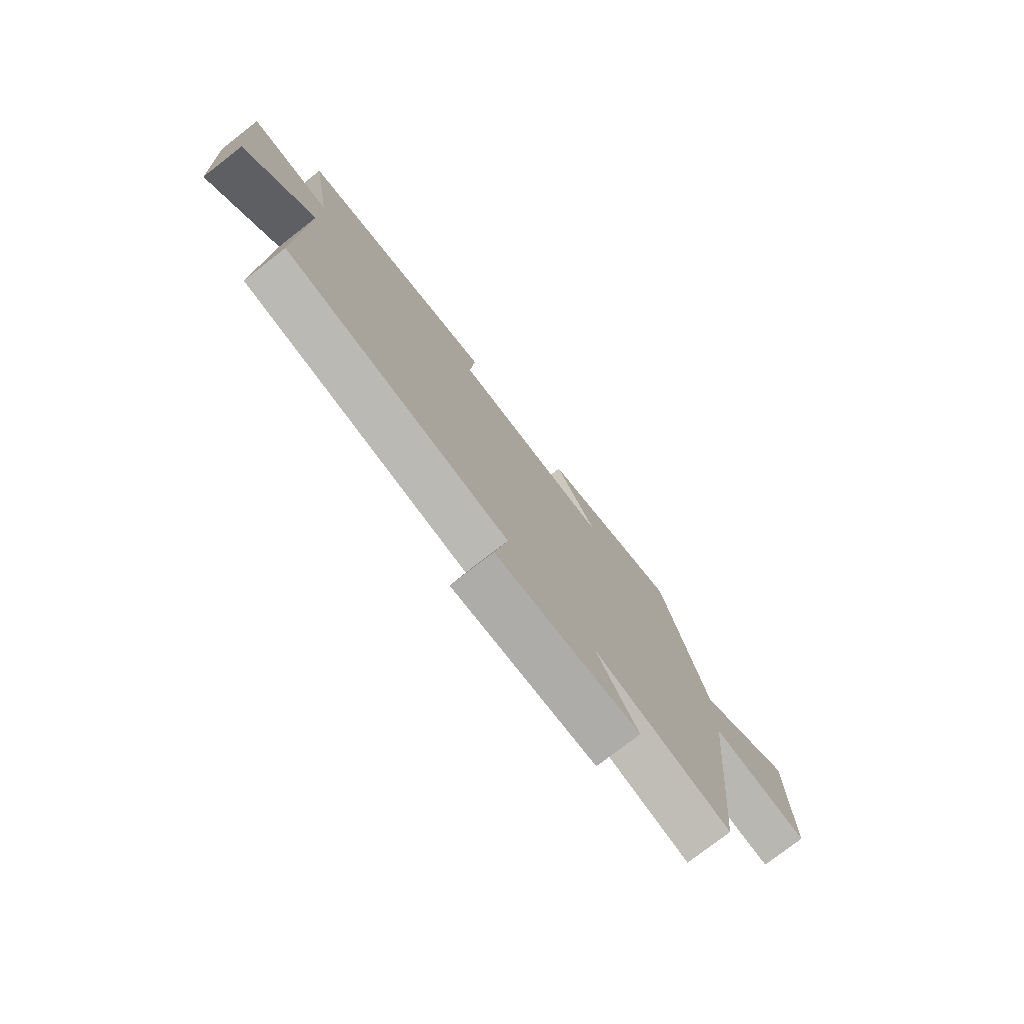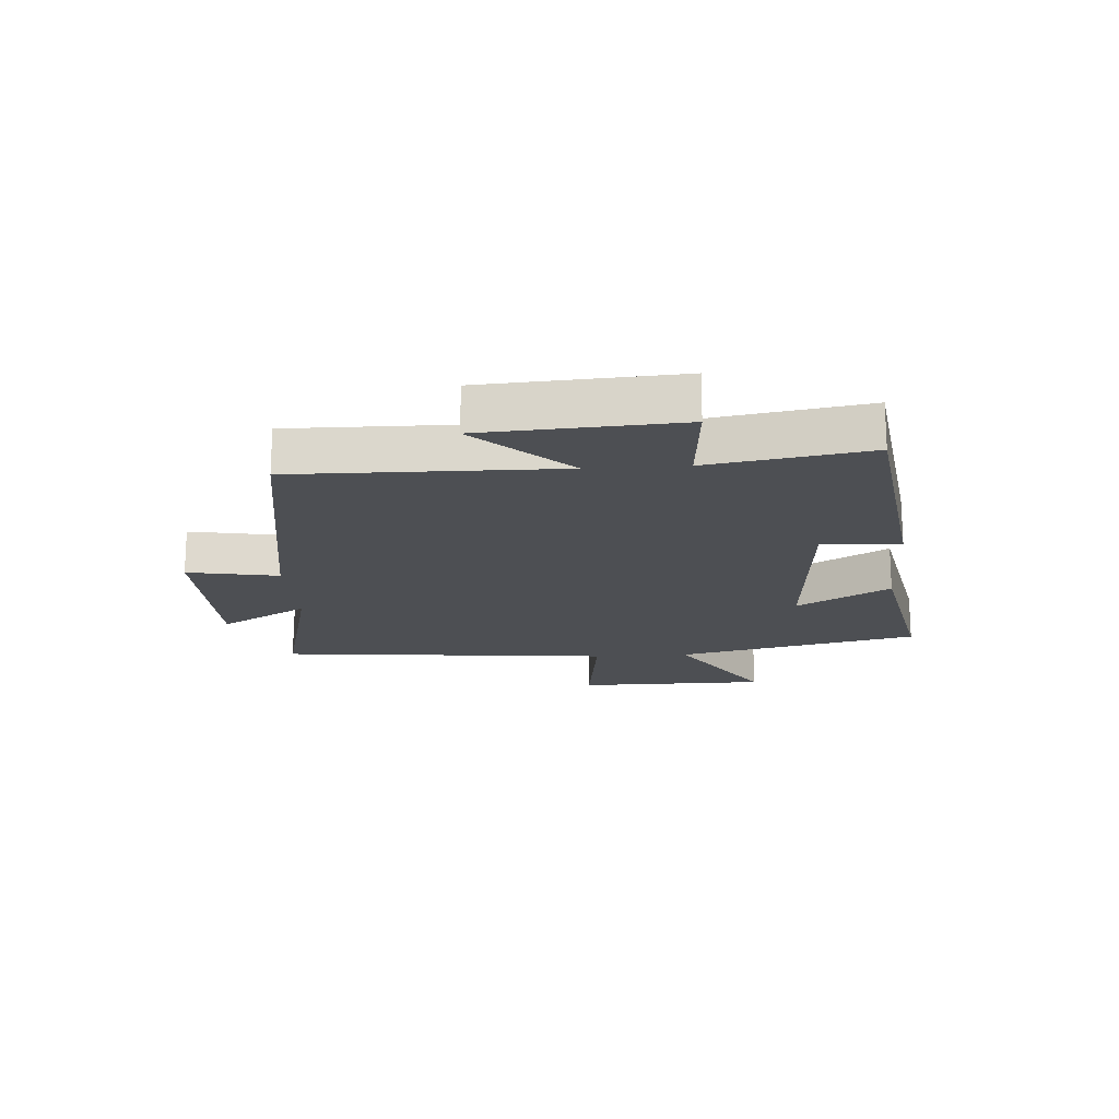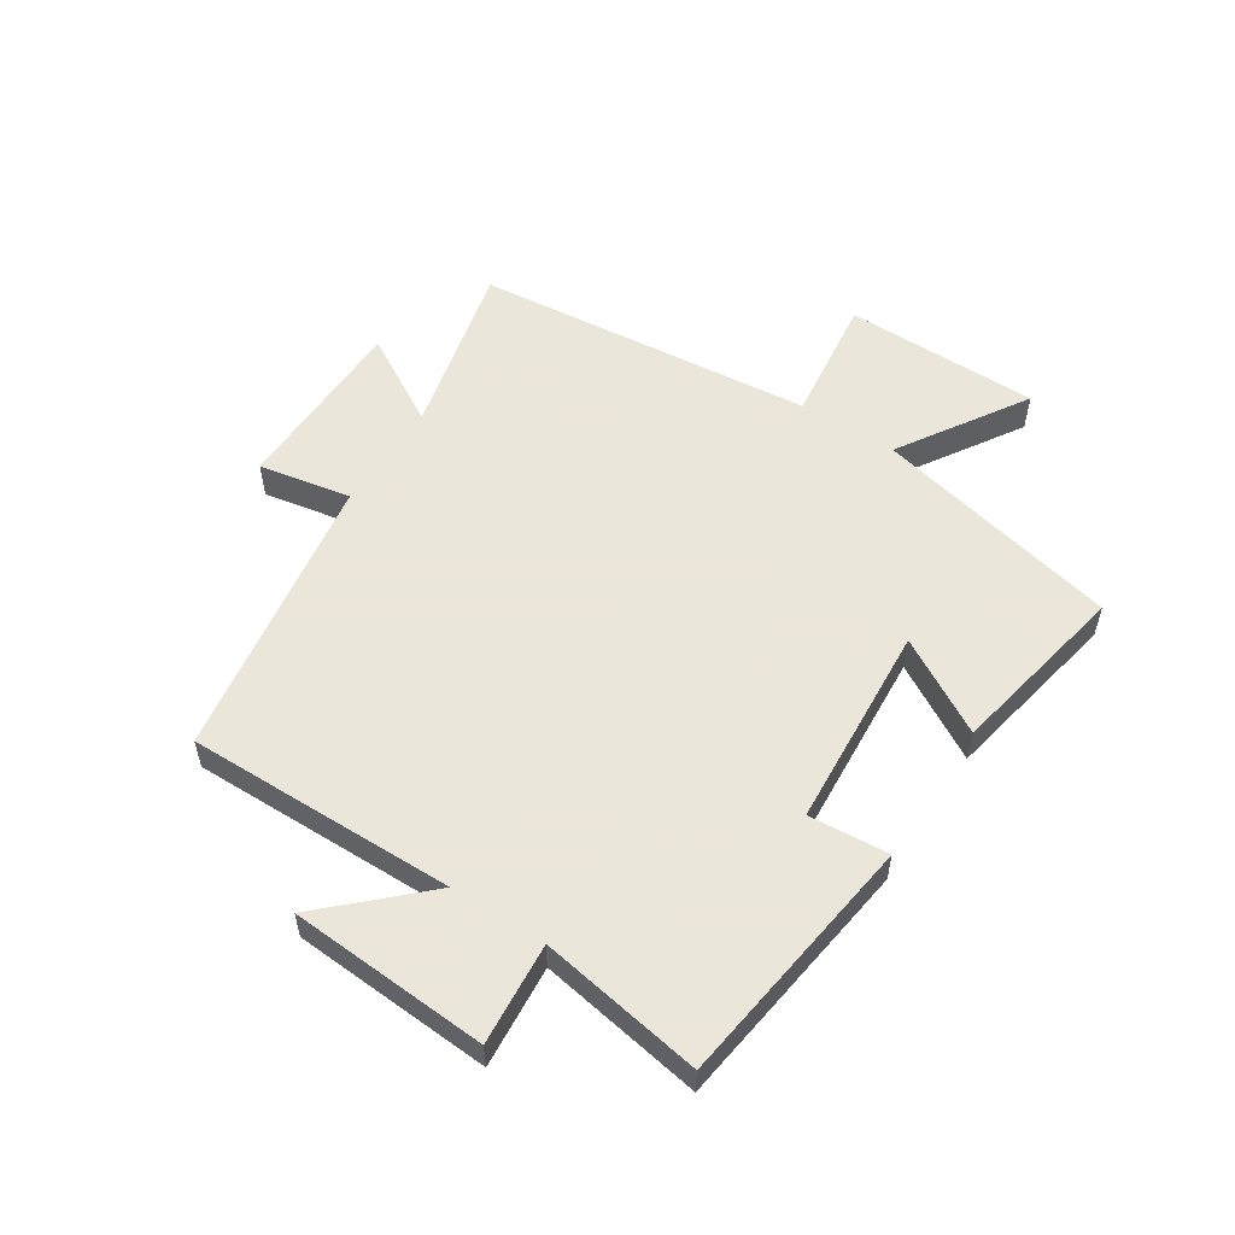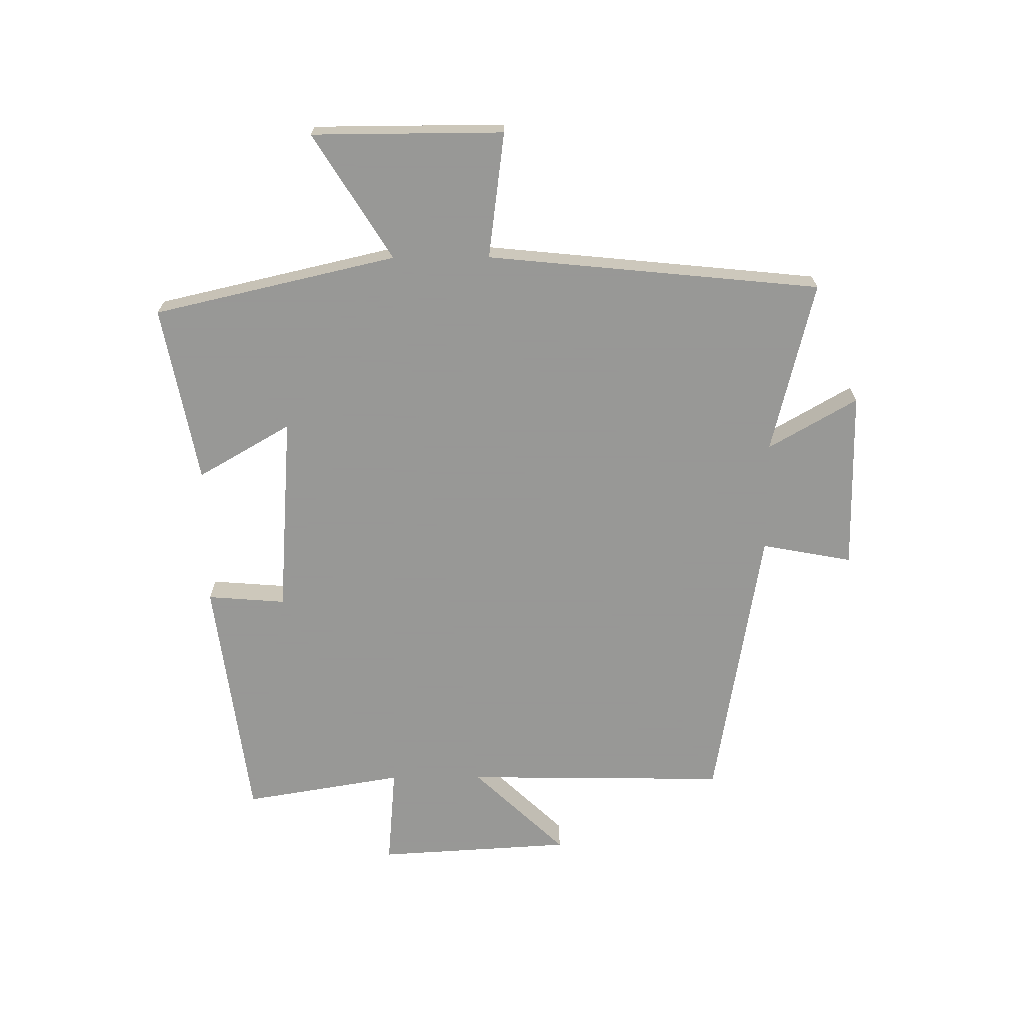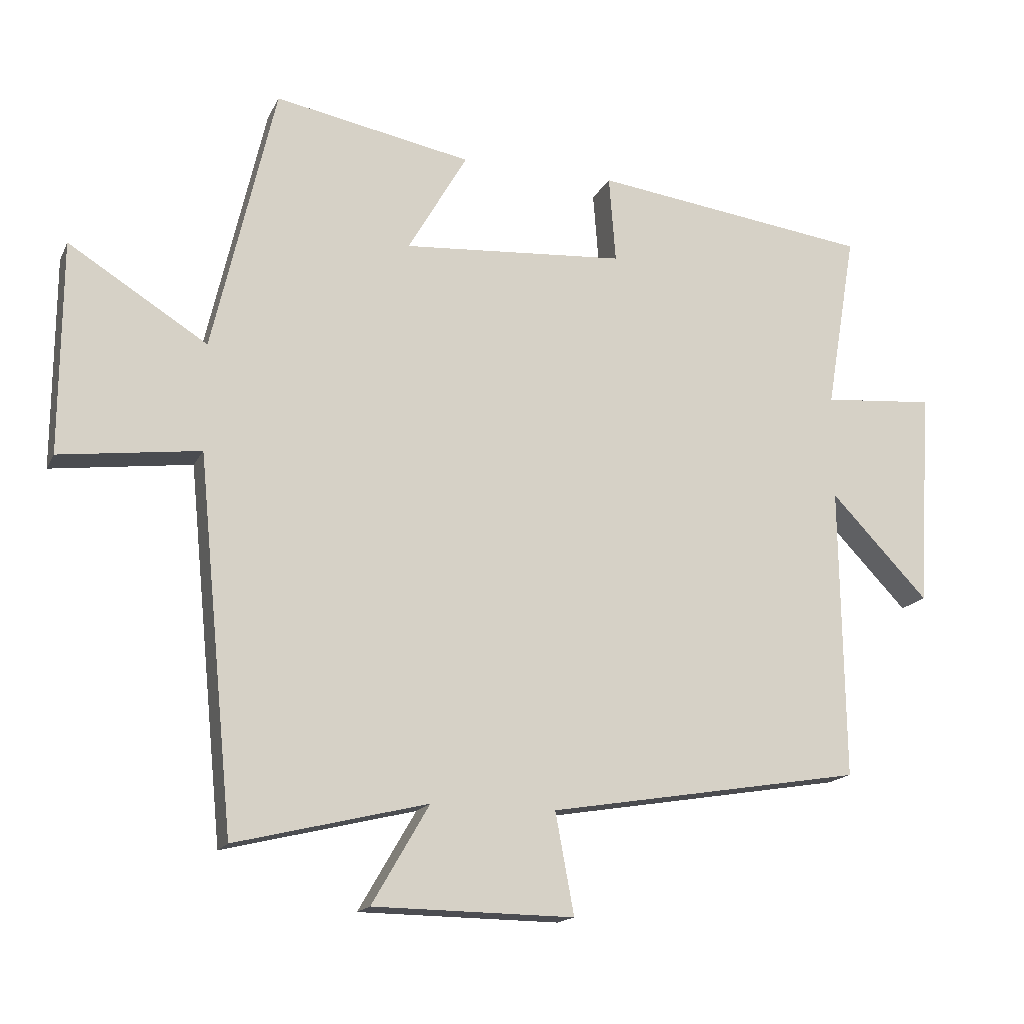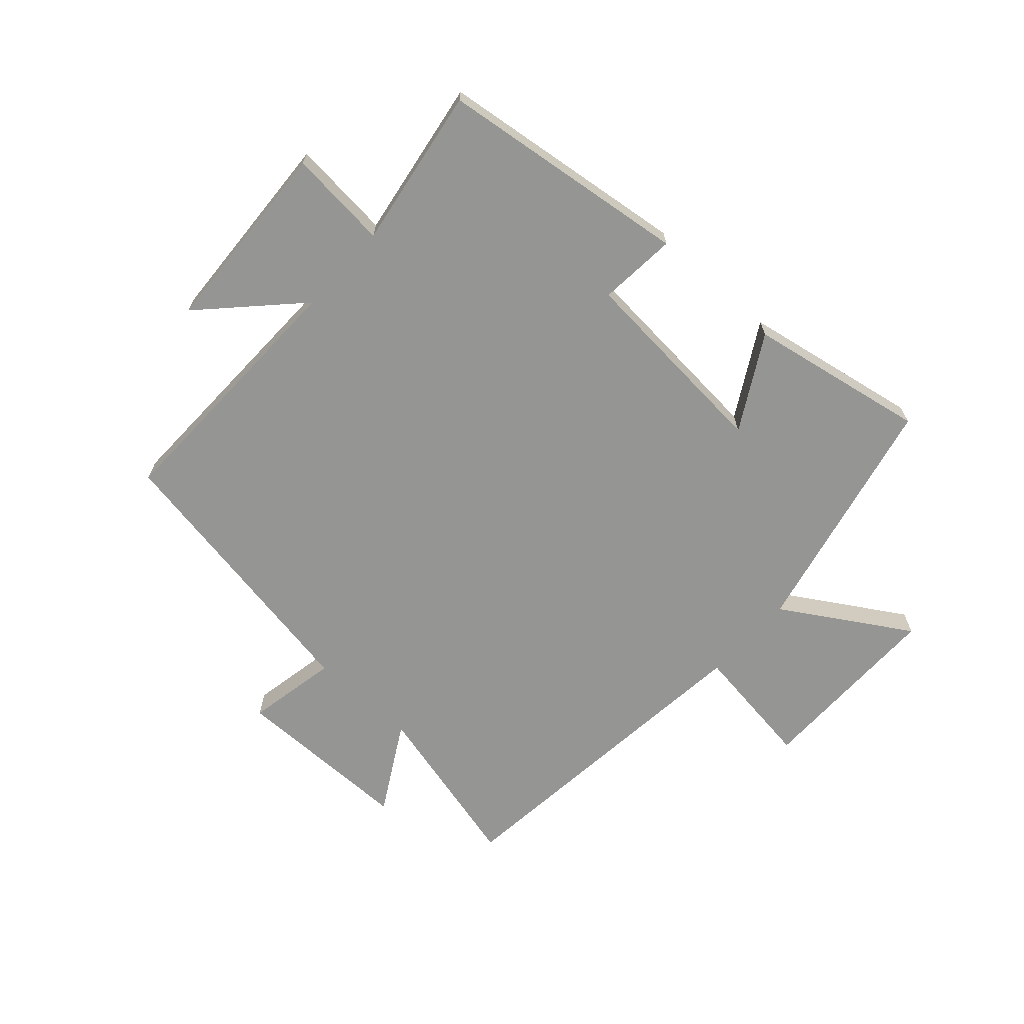
<metadata>
{"format":"obj","ext":"obj","renderer":"f3d","projection":"perspective","resolution":1024,"background":"white","views":[{"elev":-77.2,"azim":-52.2,"up":"+Z"},{"elev":-17.9,"azim":-86.0,"up":"+Y"},{"elev":55.0,"azim":-57.0,"up":"+Y"},{"elev":-68.4,"azim":90.3,"up":"+Y"},{"elev":-16.2,"azim":161.2,"up":"+Z"},{"elev":-67.3,"azim":-42.5,"up":"+Y"}]}
</metadata>
<code>
v 0.406 0.07 0.557
v 0.5 0.07 0.151
v 0.709 0.07 0.282
v 0.711 0.07 -0.038
v 0.5 0.07 -0.011
v 0.445 0.07 -0.57
v 0.156 0.07 -0.5
v 0.242 0.07 -0.648
v -0.06 0.07 -0.652
v -0.032 0.07 -0.5
v -0.506 0.07 -0.422
v -0.5 0.07 0.019
v -0.647 0.07 -0.135
v -0.667 0.07 0.191
v -0.5 0.07 0.177
v -0.545 0.07 0.444
v -0.127 0.07 0.5
v -0.137 0.07 0.369
v 0.199 0.07 0.345
v 0.109 0.07 0.5
v 0.406 0 0.557
v 0.5 0 0.151
v 0.709 0 0.282
v 0.711 0 -0.038
v 0.5 0 -0.011
v 0.445 0 -0.57
v 0.156 0 -0.5
v 0.242 0 -0.648
v -0.06 0 -0.652
v -0.032 0 -0.5
v -0.506 0 -0.422
v -0.5 0 0.019
v -0.647 0 -0.135
v -0.667 0 0.191
v -0.5 0 0.177
v -0.545 0 0.444
v -0.127 0 0.5
v -0.137 0 0.369
v 0.199 0 0.345
v 0.109 0 0.5
f 19 20 1 2
f 18 19 2
f 15 16 17 18
f 15 18 2
f 12 13 14 15
f 12 15 2
f 10 11 12 2
f 7 8 9 10
f 7 10 2
f 5 6 7 2
f 2 3 4 5
f 22 21 40 39
f 22 39 38
f 38 37 36 35
f 22 38 35
f 35 34 33 32
f 22 35 32
f 22 32 31 30
f 30 29 28 27
f 22 30 27
f 22 27 26 25
f 25 24 23 22
f 1 21 22 2
f 2 22 23 3
f 3 23 24 4
f 4 24 25 5
f 5 25 26 6
f 6 26 27 7
f 7 27 28 8
f 8 28 29 9
f 9 29 30 10
f 10 30 31 11
f 11 31 32 12
f 12 32 33 13
f 13 33 34 14
f 14 34 35 15
f 15 35 36 16
f 16 36 37 17
f 17 37 38 18
f 18 38 39 19
f 19 39 40 20
f 20 40 21 1

</code>
